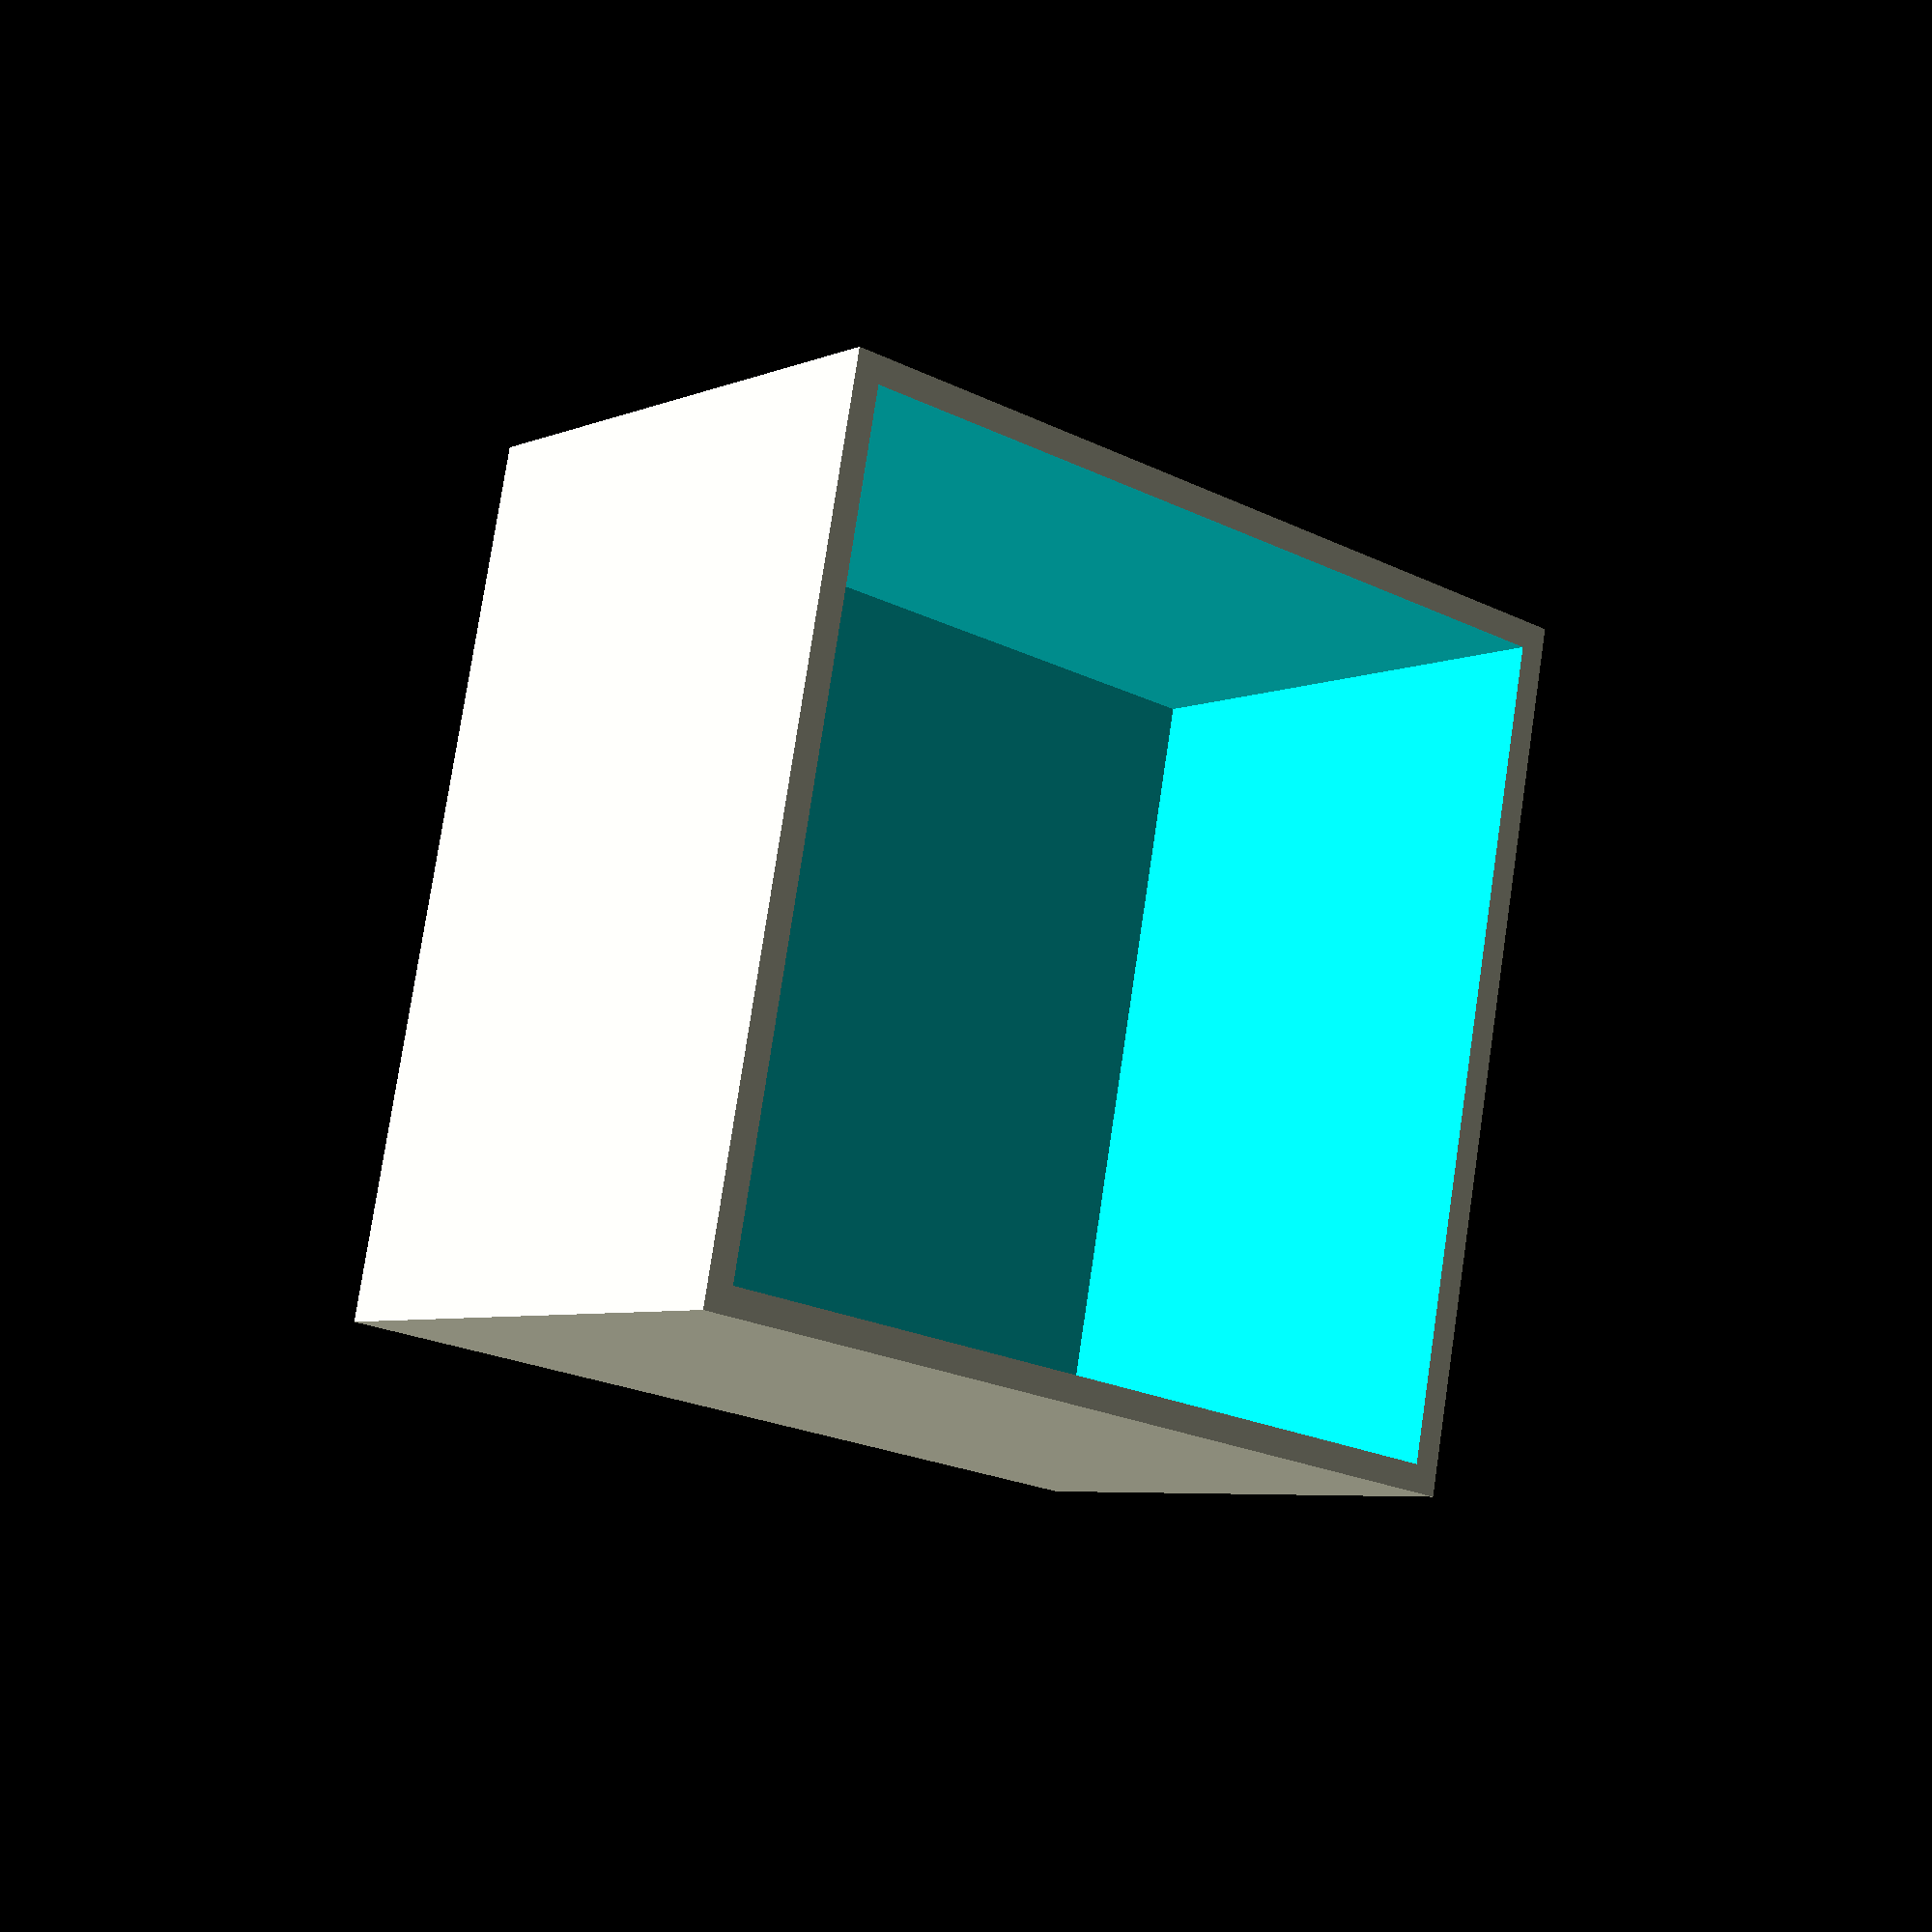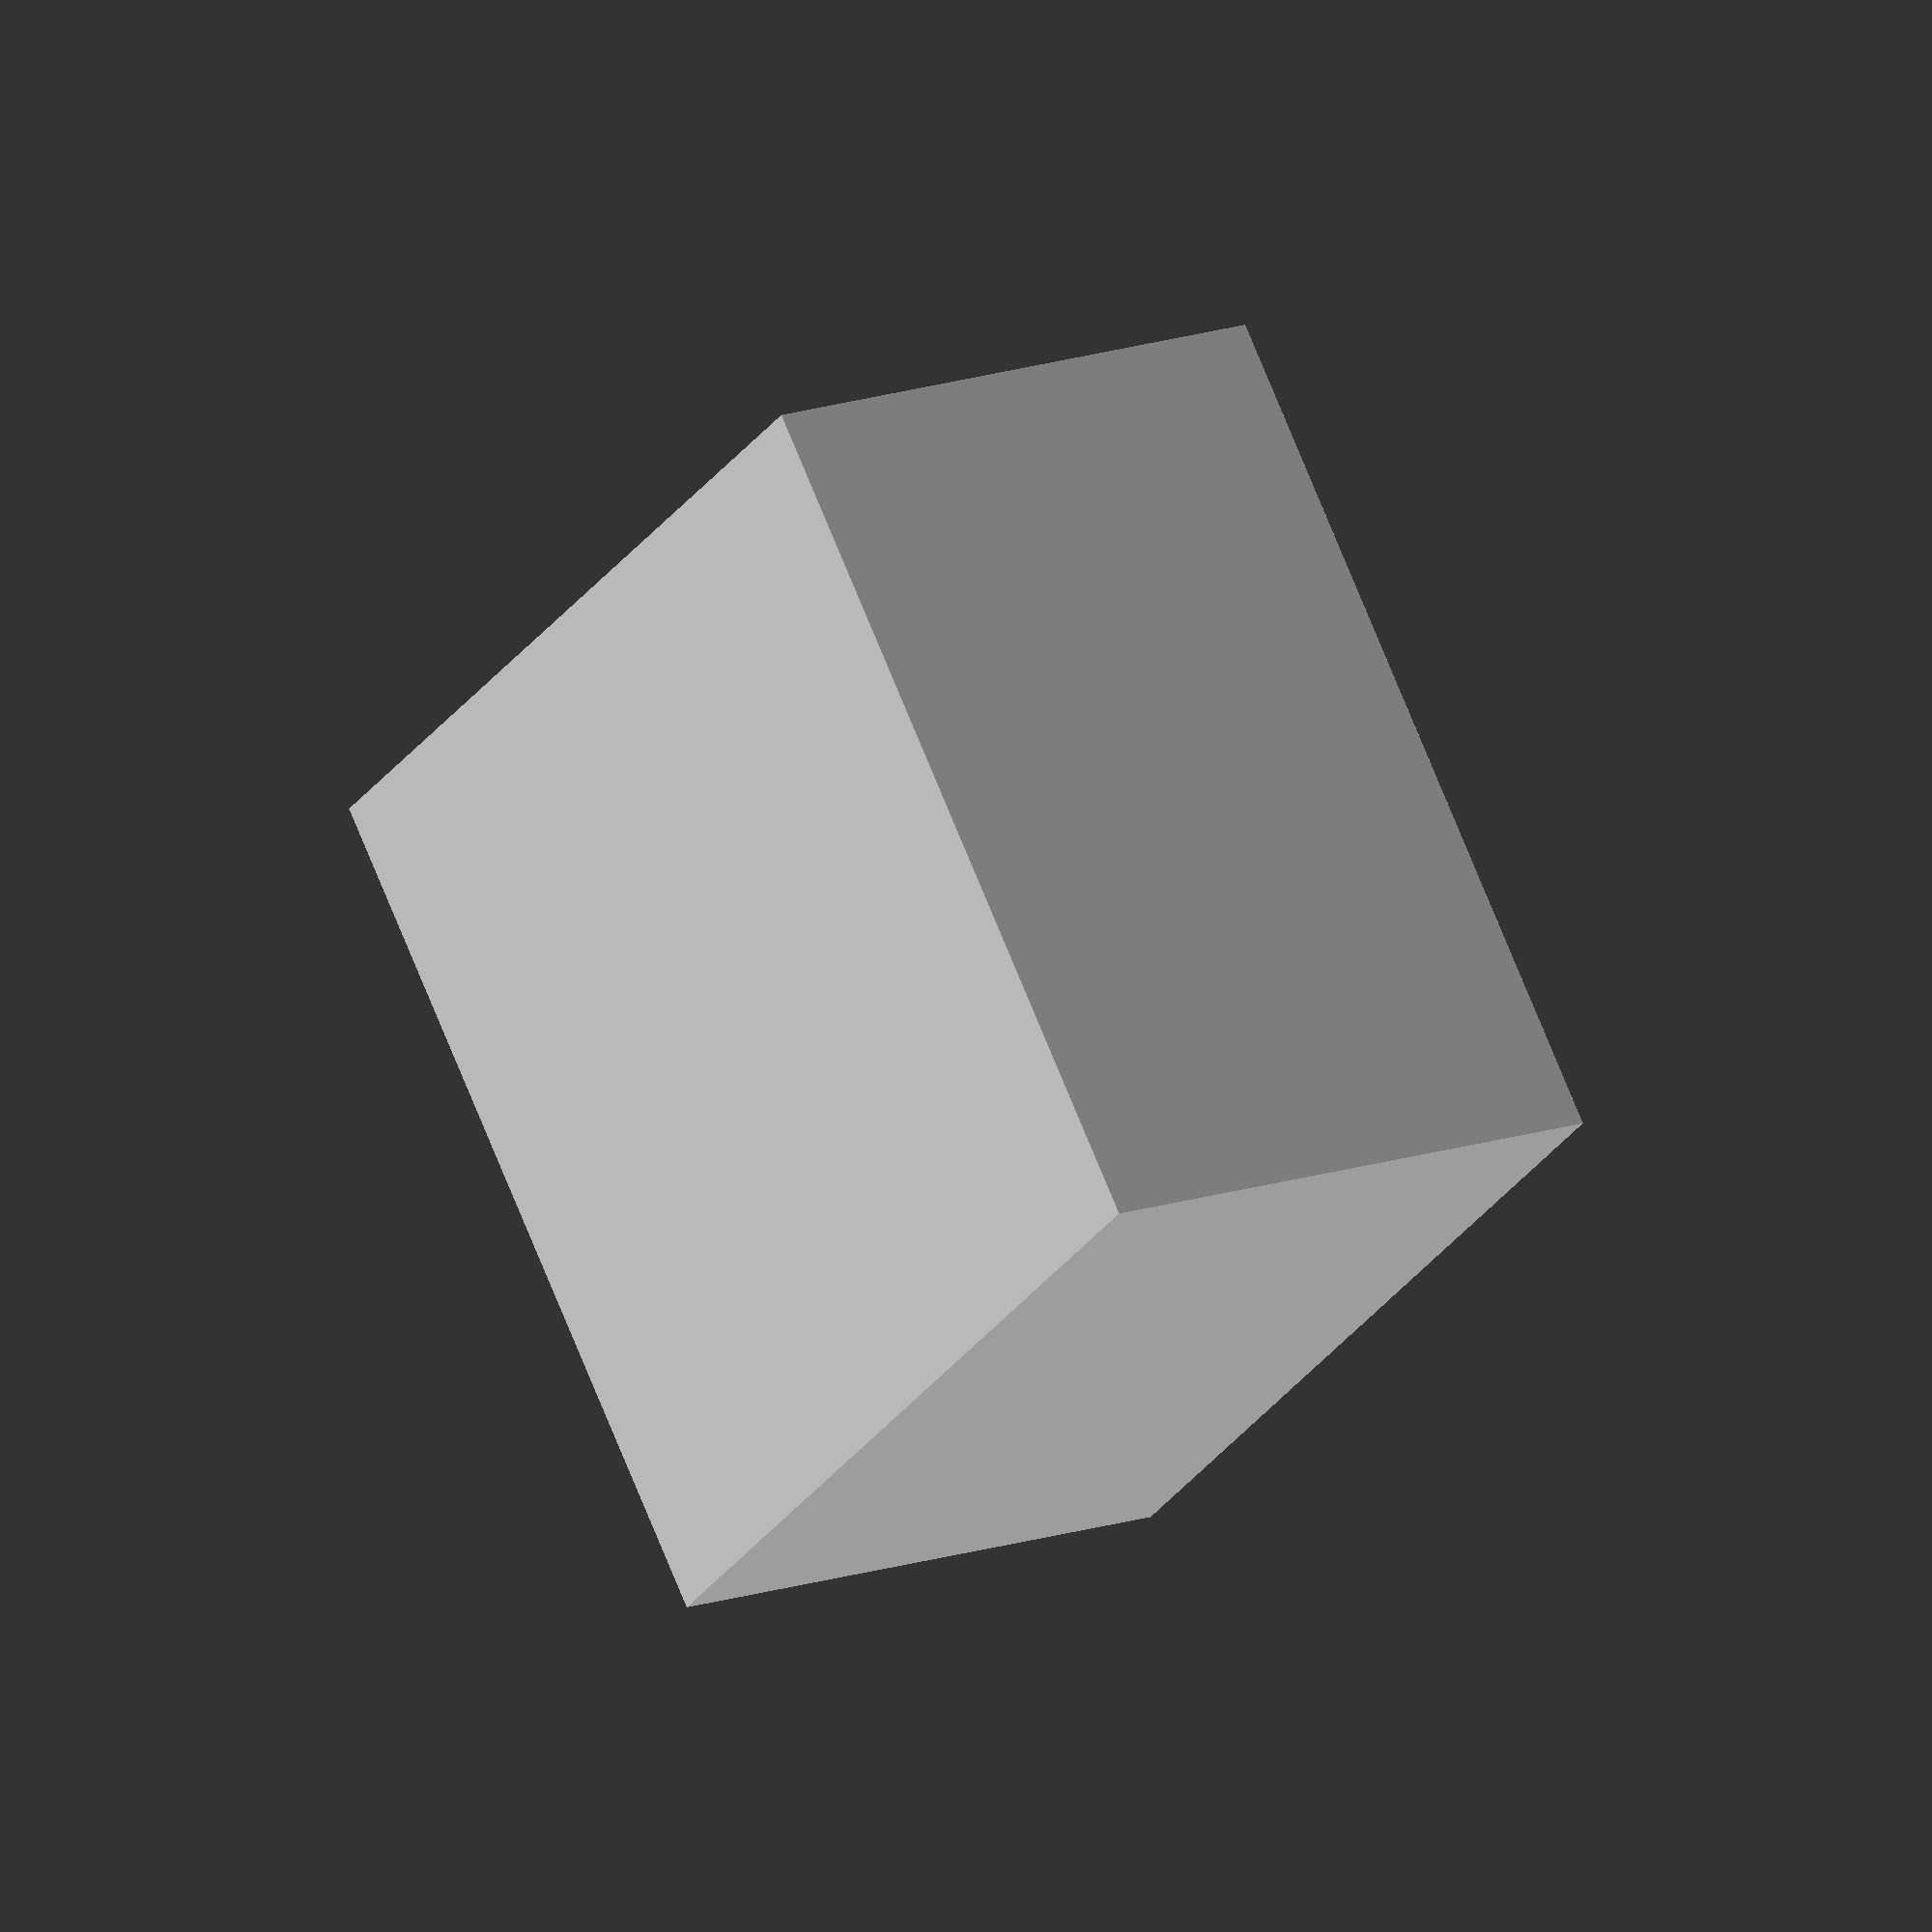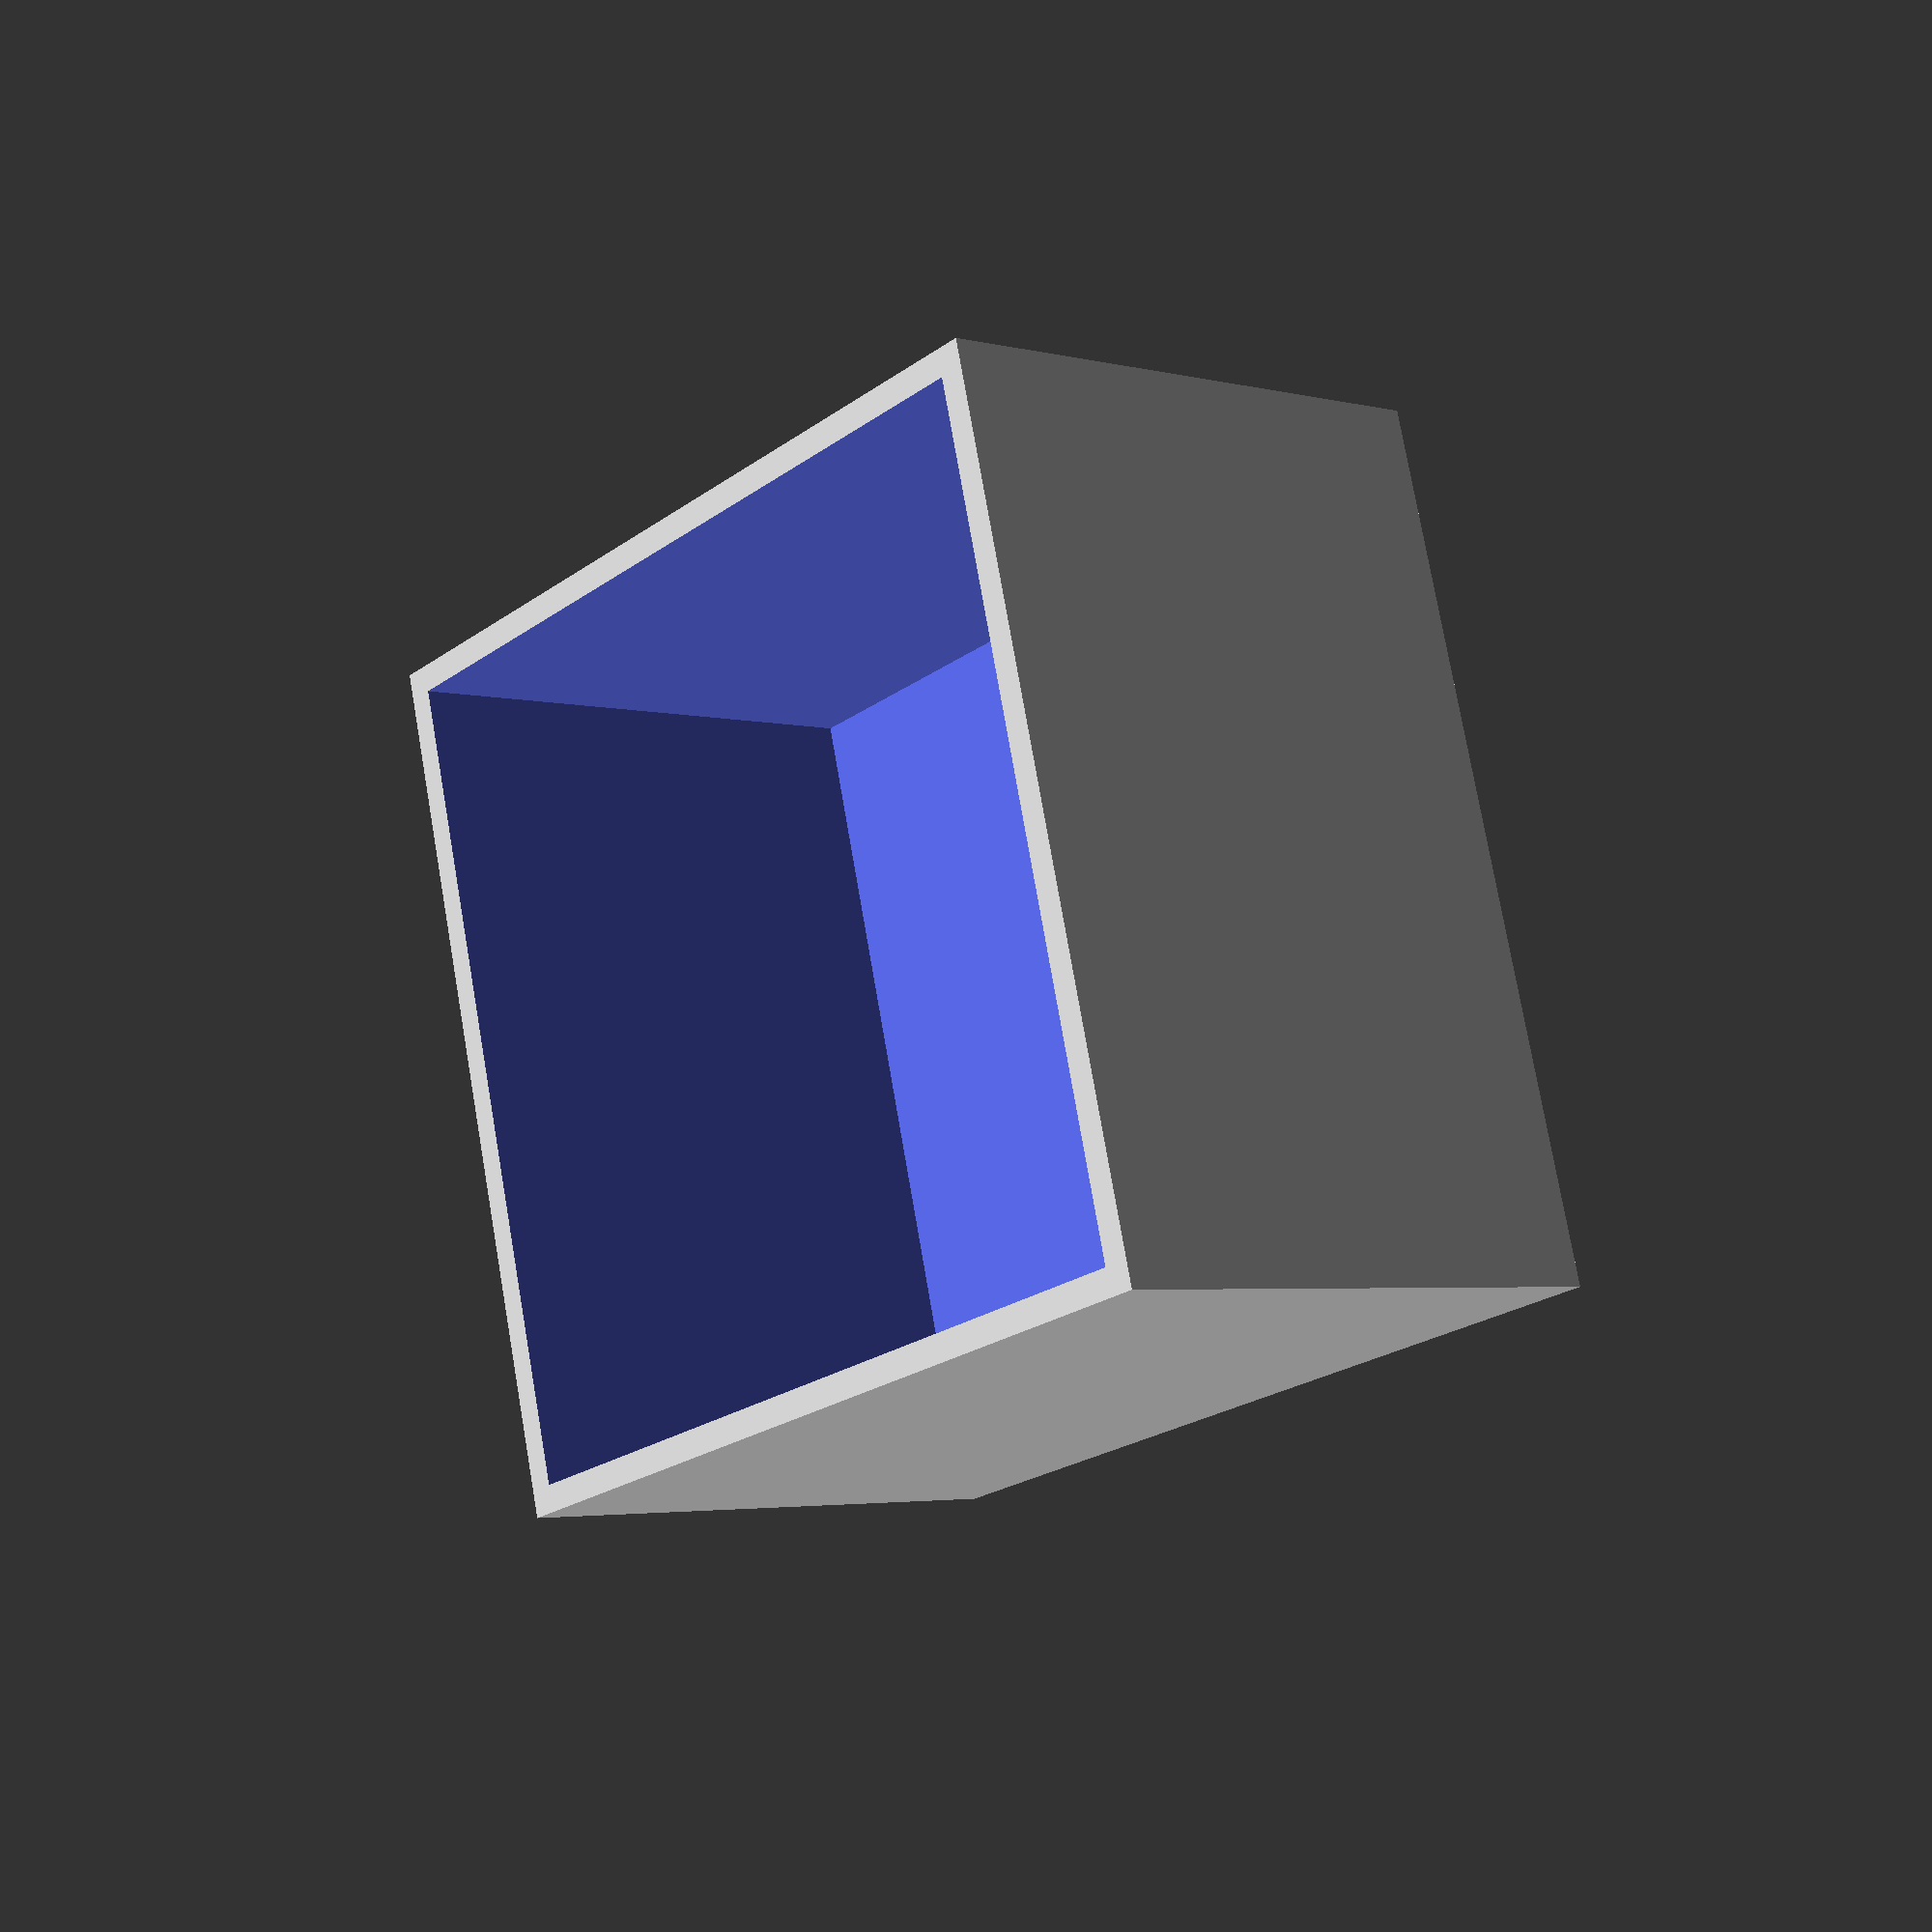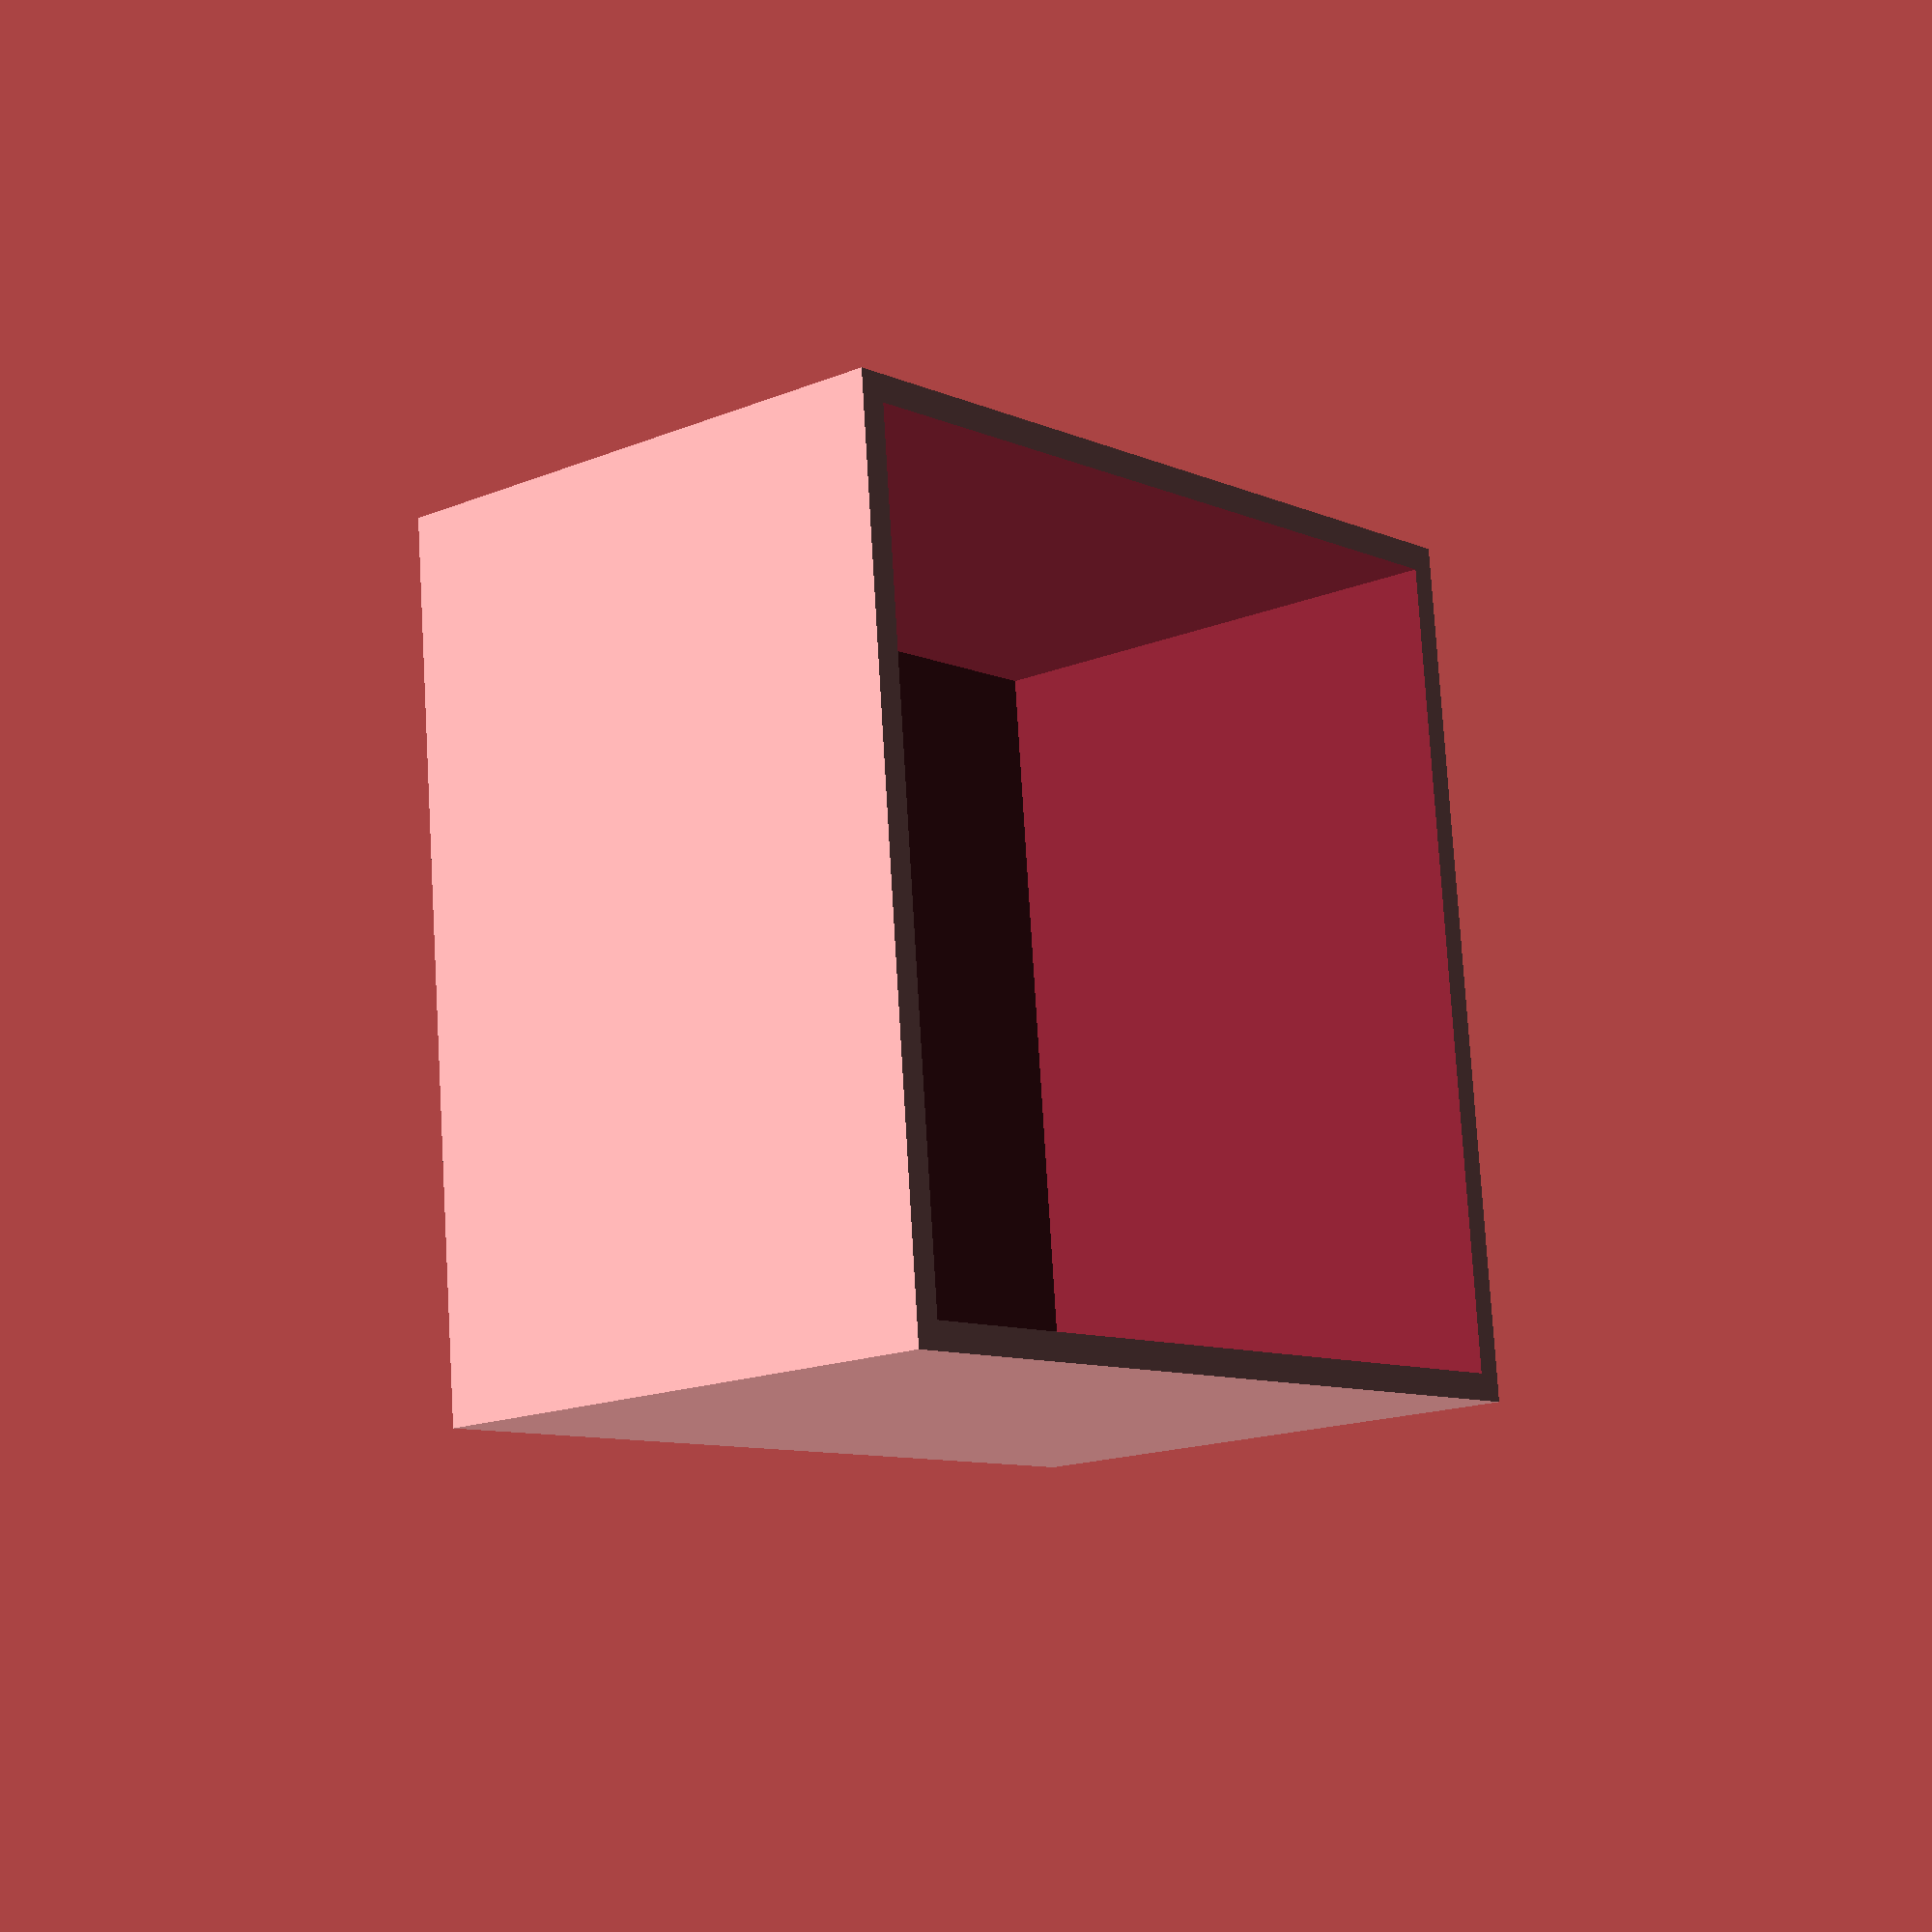
<openscad>
difference(){
cylinder(h=30,r=10*sqrt(3*PI)+2,$fn=4);
    translate([0,0,2])
    cylinder(h=28.5,r=10*sqrt(3*PI),$fn=4);
}
</openscad>
<views>
elev=185.5 azim=55.9 roll=218.5 proj=p view=wireframe
elev=345.3 azim=83.0 roll=232.5 proj=o view=wireframe
elev=3.4 azim=30.0 roll=48.7 proj=p view=solid
elev=195.9 azim=219.7 roll=229.6 proj=p view=solid
</views>
